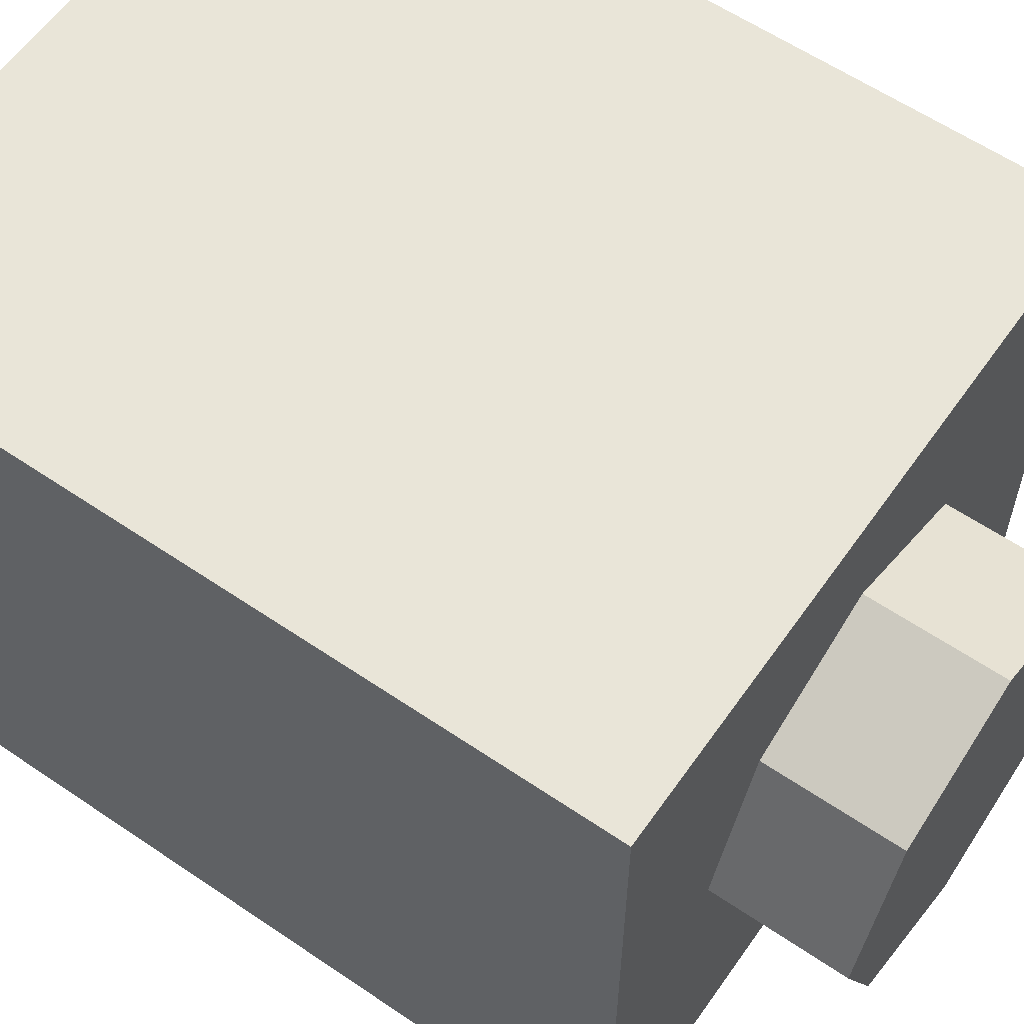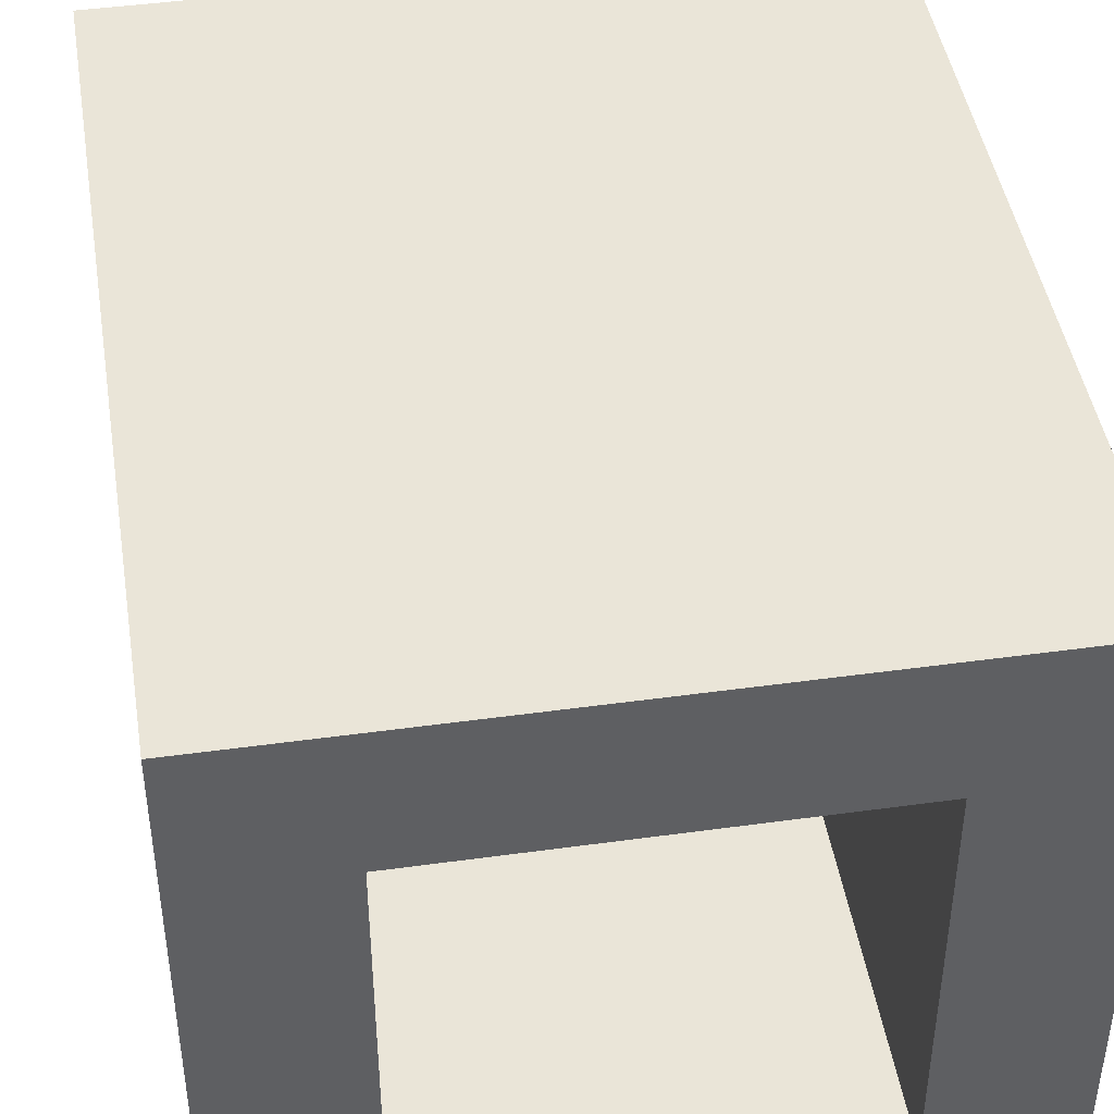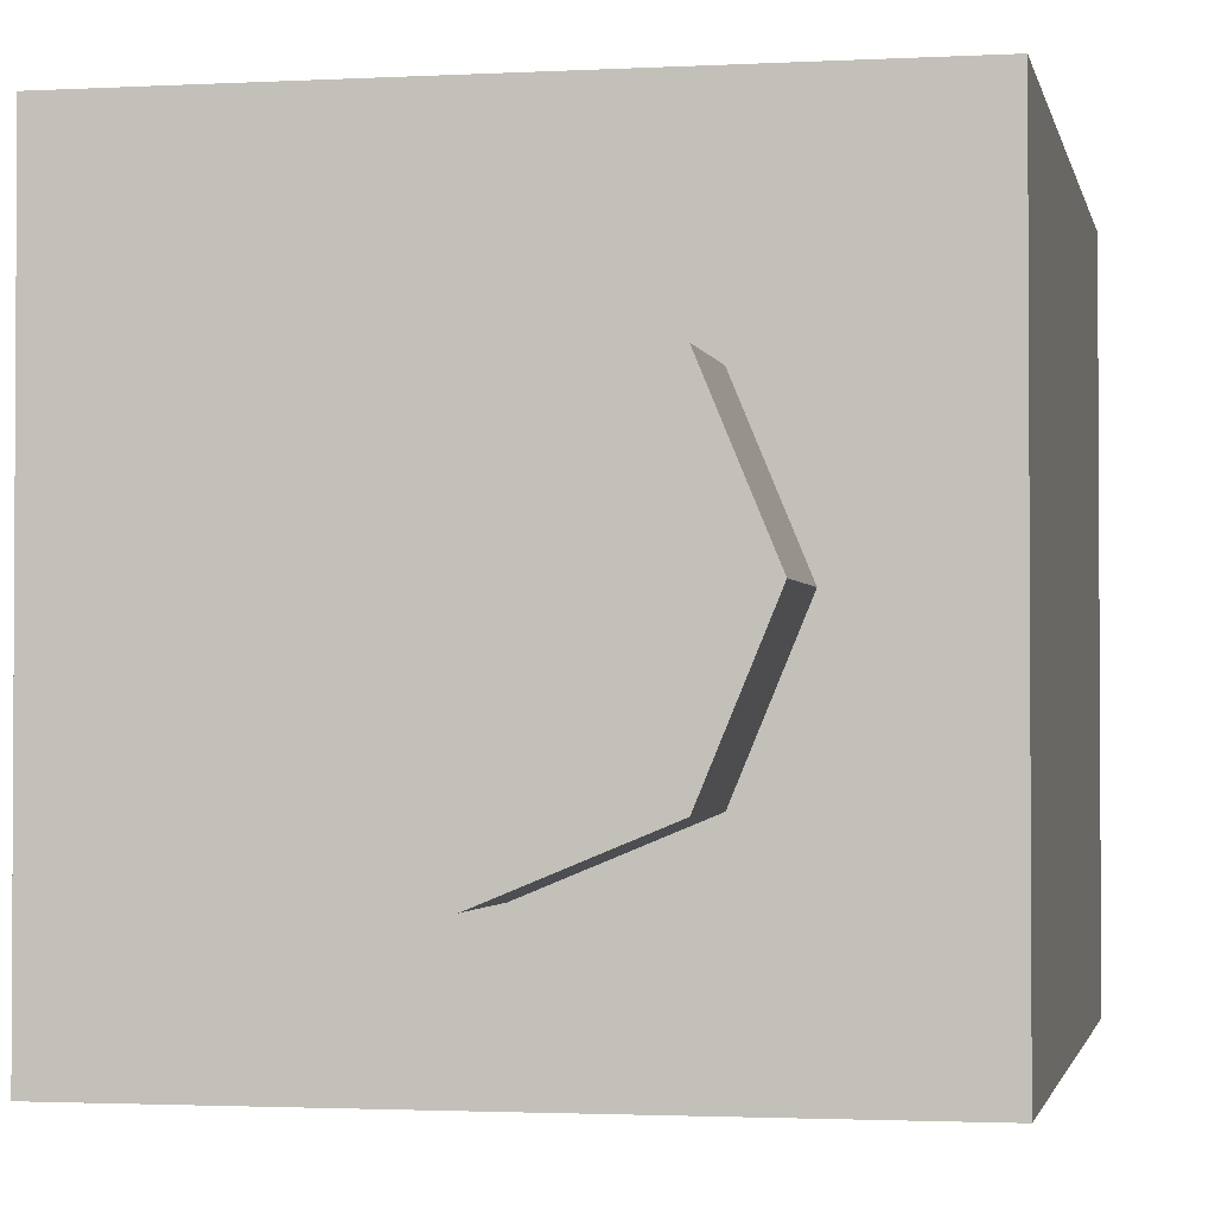
<metadata>
{"format":"obj","ext":"obj","renderer":"f3d","projection":"perspective","resolution":1024,"background":"white","views":[{"elev":59.7,"azim":-55.1,"up":"+Z"},{"elev":44.7,"azim":170.9,"up":"+Z"},{"elev":-2.0,"azim":11.1,"up":"+Z"}]}
</metadata>
<code>
v 0.2121 0 -0.2121
v 0 0 -0.3
v 0 -0.2 -0.3
v 0.2121 -0.2 -0.2121
v 0.3 0 0
v 0.2121 0 -0.2121
v 0.2121 -0.2 -0.2121
v 0.3 -0.2 0
v 0.2121 0 0.2121
v 0.3 0 0
v 0.3 -0.2 0
v 0.2121 -0.2 0.2121
v 0 0 0.3
v 0.2121 0 0.2121
v 0.2121 -0.2 0.2121
v 0 -0.2 0.3
v -0.2121 0 0.2121
v 0 0 0.3
v 0 -0.2 0.3
v -0.2121 -0.2 0.2121
v -0.3 0 0
v -0.2121 0 0.2121
v -0.2121 -0.2 0.2121
v -0.3 -0.2 0
v -0.2121 0 -0.2121
v -0.3 0 0
v -0.3 -0.2 0
v -0.2121 -0.2 -0.2121
v 0 0 -0.3
v -0.2121 0 -0.2121
v -0.2121 -0.2 -0.2121
v 0 -0.2 -0.3
v 0 -0.2 0
v 0 -0.2 -0.3
v 0.2121 -0.2 -0.2121
v 0 -0.2 0
v 0.2121 -0.2 -0.2121
v 0.3 -0.2 0
v 0 -0.2 0
v 0.3 -0.2 0
v 0.2121 -0.2 0.2121
v 0 -0.2 0
v 0.2121 -0.2 0.2121
v 0 -0.2 0.3
v 0 -0.2 0
v 0 -0.2 0.3
v -0.2121 -0.2 0.2121
v 0 -0.2 0
v -0.2121 -0.2 0.2121
v -0.3 -0.2 0
v 0 -0.2 0
v -0.3 -0.2 0
v -0.2121 -0.2 -0.2121
v 0 -0.2 0
v -0.2121 -0.2 -0.2121
v 0 -0.2 -0.3
v -0.5 0 0.5
v -0.5 0 -0.5
v 0.5 0 -0.5
v 0.5 0 0.5
v -0.5 0 0.5
v 0.5 0 0.5
v 0.5 1.2 0.5
v -0.5 1.2 0.5
v 0.5 0 0.5
v 0.5 0 -0.5
v 0.5 1.2 -0.5
v 0.5 1.2 0.5
v -0.5 0 -0.5
v -0.5 0 0.5
v -0.5 1.2 0.5
v -0.5 1.2 -0.5
v 0.3 0.2 0.3
v -0.3 0.2 0.3
v -0.3 0.2 -0.3
v 0.3 0.2 -0.3
v 0.3 0.2 0.3
v 0.3 1.2 0.3
v -0.3 1.2 0.3
v -0.3 0.2 0.3
v 0.3 0.2 -0.3
v 0.3 1.2 -0.3
v 0.3 1.2 0.3
v 0.3 0.2 0.3
v -0.3 0.2 -0.3
v -0.3 1.2 -0.3
v 0.3 1.2 -0.3
v 0.3 0.2 -0.3
v -0.3 0.2 0.3
v -0.3 1.2 0.3
v -0.3 1.2 -0.3
v -0.3 0.2 -0.3
v -0.3 1.2 -0.3
v 0.3 1.2 -0.3
v 0.5 1.2 -0.5
v -0.5 1.2 -0.5
v 0.5 1.2 -0.5
v 0.3 1.2 -0.3
v 0.3 1.2 0.3
v 0.5 1.2 0.5
v 0.3 1.2 0.3
v -0.3 1.2 0.3
v -0.5 1.2 0.5
v 0.5 1.2 0.5
v -0.5 1.2 0.5
v -0.3 1.2 0.3
v -0.3 1.2 -0.3
v -0.5 1.2 -0.5
v 0 0.6 -0.5
v 0.25 0.6 -0.5
v 0.1768 0.4303 -0.5
v 0 0.6 -0.5
v 0.1768 0.4303 -0.5
v 0 0.36 -0.5
v 0 0.6 -0.5
v 0 0.36 -0.5
v -0.1768 0.4303 -0.5
v 0 0.6 -0.5
v -0.1768 0.4303 -0.5
v -0.25 0.6 -0.5
v 0 0.6 -0.5
v -0.25 0.6 -0.5
v -0.1768 0.7697 -0.5
v 0 0.6 -0.5
v -0.1768 0.7697 -0.5
v 0 0.84 -0.5
v 0 0.6 -0.5
v 0 0.84 -0.5
v 0.1768 0.7697 -0.5
v 0 0.6 -0.5
v 0.1768 0.7697 -0.5
v 0.25 0.6 -0.5
v 0.25 0.6 -0.5
v 0.25 0.6477 -0.5
v 0.2478 0.6313 -0.5
v 0.2478 0.6313 -0.5
v 0.25 0.6477 -0.5
v 0.2415 0.6621 -0.5
v 0.231 0.6918 -0.5
v 0.2415 0.6621 -0.5
v 0.25 0.6477 -0.5
v 0.231 0.6918 -0.5
v 0.2119 0.736 -0.5
v 0.2165 0.72 -0.5
v 0.2165 0.72 -0.5
v 0.2119 0.736 -0.5
v 0.1983 0.7461 -0.5
v 0.1768 0.7697 -0.5
v 0.1983 0.7461 -0.5
v 0.2119 0.736 -0.5
v 0.1768 0.7697 -0.5
v 0.1416 0.8035 -0.5
v 0.1522 0.7904 -0.5
v 0.1522 0.7904 -0.5
v 0.1416 0.8035 -0.5
v 0.125 0.8078 -0.5
v 0.09567 0.8217 -0.5
v 0.125 0.8078 -0.5
v 0.1416 0.8035 -0.5
v 0.09567 0.8217 -0.5
v 0.04972 0.84 -0.5
v 0.0647 0.8318 -0.5
v 0.0647 0.8318 -0.5
v 0.04972 0.84 -0.5
v 0.03263 0.8379 -0.5
v 0 0.84 -0.5
v 0.03263 0.8379 -0.5
v 0.04972 0.84 -0.5
v 0.25 0.6 -0.5
v 0.25 0.5523 -0.5
v 0.2478 0.5687 -0.5
v 0.2478 0.5687 -0.5
v 0.25 0.5523 -0.5
v 0.2415 0.5379 -0.5
v 0.231 0.5082 -0.5
v 0.2415 0.5379 -0.5
v 0.25 0.5523 -0.5
v 0.231 0.5082 -0.5
v 0.2119 0.464 -0.5
v 0.2165 0.48 -0.5
v 0.2165 0.48 -0.5
v 0.2119 0.464 -0.5
v 0.1983 0.4539 -0.5
v 0.1768 0.4303 -0.5
v 0.1983 0.4539 -0.5
v 0.2119 0.464 -0.5
v 0.1768 0.4303 -0.5
v 0.1416 0.3965 -0.5
v 0.1522 0.4096 -0.5
v 0.1522 0.4096 -0.5
v 0.1416 0.3965 -0.5
v 0.125 0.3922 -0.5
v 0.09567 0.3783 -0.5
v 0.125 0.3922 -0.5
v 0.1416 0.3965 -0.5
v 0.09567 0.3783 -0.5
v 0.04972 0.36 -0.5
v 0.0647 0.3682 -0.5
v 0.0647 0.3682 -0.5
v 0.04972 0.36 -0.5
v 0.03263 0.3621 -0.5
v 0 0.36 -0.5
v 0.03263 0.3621 -0.5
v 0.04972 0.36 -0.5
v -0.25 0.6 -0.5
v -0.25 0.5523 -0.5
v -0.2478 0.5687 -0.5
v -0.2478 0.5687 -0.5
v -0.25 0.5523 -0.5
v -0.2415 0.5379 -0.5
v -0.231 0.5082 -0.5
v -0.2415 0.5379 -0.5
v -0.25 0.5523 -0.5
v -0.231 0.5082 -0.5
v -0.2119 0.464 -0.5
v -0.2165 0.48 -0.5
v -0.2165 0.48 -0.5
v -0.2119 0.464 -0.5
v -0.1983 0.4539 -0.5
v -0.1768 0.4303 -0.5
v -0.1983 0.4539 -0.5
v -0.2119 0.464 -0.5
v -0.1768 0.4303 -0.5
v -0.1416 0.3965 -0.5
v -0.1522 0.4096 -0.5
v -0.1522 0.4096 -0.5
v -0.1416 0.3965 -0.5
v -0.125 0.3922 -0.5
v -0.09567 0.3783 -0.5
v -0.125 0.3922 -0.5
v -0.1416 0.3965 -0.5
v -0.09567 0.3783 -0.5
v -0.04972 0.36 -0.5
v -0.0647 0.3682 -0.5
v -0.0647 0.3682 -0.5
v -0.04972 0.36 -0.5
v -0.03263 0.3621 -0.5
v 0 0.36 -0.5
v -0.03263 0.3621 -0.5
v -0.04972 0.36 -0.5
v -0.25 0.6 -0.5
v -0.25 0.6477 -0.5
v -0.2478 0.6313 -0.5
v -0.2478 0.6313 -0.5
v -0.25 0.6477 -0.5
v -0.2415 0.6621 -0.5
v -0.231 0.6918 -0.5
v -0.2415 0.6621 -0.5
v -0.25 0.6477 -0.5
v -0.231 0.6918 -0.5
v -0.2119 0.736 -0.5
v -0.2165 0.72 -0.5
v -0.2165 0.72 -0.5
v -0.2119 0.736 -0.5
v -0.1983 0.7461 -0.5
v -0.1768 0.7697 -0.5
v -0.1983 0.7461 -0.5
v -0.2119 0.736 -0.5
v -0.1768 0.7697 -0.5
v -0.1416 0.8035 -0.5
v -0.1522 0.7904 -0.5
v -0.1522 0.7904 -0.5
v -0.1416 0.8035 -0.5
v -0.125 0.8078 -0.5
v -0.09567 0.8217 -0.5
v -0.125 0.8078 -0.5
v -0.1416 0.8035 -0.5
v -0.09567 0.8217 -0.5
v -0.04972 0.84 -0.5
v -0.0647 0.8318 -0.5
v -0.0647 0.8318 -0.5
v -0.04972 0.84 -0.5
v -0.03263 0.8379 -0.5
v 0 0.84 -0.5
v -0.03263 0.8379 -0.5
v -0.04972 0.84 -0.5
v -0.2475 0.8404 -0.5
v -0.35 0.6 -0.5
v -0.347 0.6444 -0.5
v -0.2777 0.807 -0.5
v -0.2777 0.807 -0.5
v -0.347 0.6444 -0.5
v -0.3381 0.688 -0.5
v -0.3031 0.77 -0.5
v -0.3031 0.77 -0.5
v -0.3381 0.688 -0.5
v -0.3234 0.7301 -0.5
v 0.2475 0.8404 -0.5
v 0.35 0.6 -0.5
v 0.347 0.6444 -0.5
v 0.2777 0.807 -0.5
v 0.2777 0.807 -0.5
v 0.347 0.6444 -0.5
v 0.3381 0.688 -0.5
v 0.3031 0.77 -0.5
v 0.3031 0.77 -0.5
v 0.3381 0.688 -0.5
v 0.3234 0.7301 -0.5
v 0.2475 0.3596 -0.5
v 0.35 0.6 -0.5
v 0.347 0.5556 -0.5
v 0.2777 0.393 -0.5
v 0.2777 0.393 -0.5
v 0.347 0.5556 -0.5
v 0.3381 0.512 -0.5
v 0.3031 0.43 -0.5
v 0.3031 0.43 -0.5
v 0.3381 0.512 -0.5
v 0.3234 0.4699 -0.5
v -0.2475 0.3596 -0.5
v -0.35 0.6 -0.5
v -0.347 0.5556 -0.5
v -0.2777 0.393 -0.5
v -0.2777 0.393 -0.5
v -0.347 0.5556 -0.5
v -0.3381 0.512 -0.5
v -0.3031 0.43 -0.5
v -0.3031 0.43 -0.5
v -0.3381 0.512 -0.5
v -0.3234 0.4699 -0.5
v 0.2475 0.8404 -0.5
v 0 0.94 -0.5
v 0.04568 0.9371 -0.5
v 0.2131 0.8698 -0.5
v 0.2131 0.8698 -0.5
v 0.04568 0.9371 -0.5
v 0.09058 0.9284 -0.5
v 0.175 0.8944 -0.5
v 0.175 0.8944 -0.5
v 0.09058 0.9284 -0.5
v 0.1339 0.9141 -0.5
v 0.2475 0.3596 -0.5
v 0 0.26 -0.5
v 0.04568 0.2629 -0.5
v 0.2131 0.3302 -0.5
v 0.2131 0.3302 -0.5
v 0.04568 0.2629 -0.5
v 0.09058 0.2716 -0.5
v 0.175 0.3056 -0.5
v 0.175 0.3056 -0.5
v 0.09058 0.2716 -0.5
v 0.1339 0.2859 -0.5
v -0.2475 0.3596 -0.5
v 0 0.26 -0.5
v -0.04568 0.2629 -0.5
v -0.2131 0.3302 -0.5
v -0.2131 0.3302 -0.5
v -0.04568 0.2629 -0.5
v -0.09058 0.2716 -0.5
v -0.175 0.3056 -0.5
v -0.175 0.3056 -0.5
v -0.09058 0.2716 -0.5
v -0.1339 0.2859 -0.5
v -0.2475 0.8404 -0.5
v 0 0.94 -0.5
v -0.04568 0.9371 -0.5
v -0.2131 0.8698 -0.5
v -0.2131 0.8698 -0.5
v -0.04568 0.9371 -0.5
v -0.09058 0.9284 -0.5
v -0.175 0.8944 -0.5
v -0.175 0.8944 -0.5
v -0.09058 0.9284 -0.5
v -0.1339 0.9141 -0.5
v 0.35 0.26 -0.5
v 0.2475 0.3596 -0.5
v 0.35 0.6 -0.5
v 0.35 0.26 -0.5
v 0 0.26 -0.5
v 0.2475 0.3596 -0.5
v -0.35 0.26 -0.5
v -0.2475 0.3596 -0.5
v 0 0.26 -0.5
v -0.35 0.26 -0.5
v -0.35 0.6 -0.5
v -0.2475 0.3596 -0.5
v -0.35 0.94 -0.5
v -0.2475 0.8404 -0.5
v -0.35 0.6 -0.5
v -0.35 0.94 -0.5
v 0 0.94 -0.5
v -0.2475 0.8404 -0.5
v 0.35 0.94 -0.5
v 0.2475 0.8404 -0.5
v 0 0.94 -0.5
v 0.35 0.94 -0.5
v 0.35 0.6 -0.5
v 0.2475 0.8404 -0.5
v -0.35 0.94 -0.5
v -0.35 0.26 -0.5
v -0.5 0 -0.5
v -0.5 1.2 -0.5
v 0.35 0.94 -0.5
v -0.35 0.94 -0.5
v -0.5 1.2 -0.5
v 0.5 1.2 -0.5
v 0.35 0.26 -0.5
v 0.35 0.94 -0.5
v 0.5 1.2 -0.5
v 0.5 0 -0.5
v -0.35 0.26 -0.5
v 0.35 0.26 -0.5
v 0.5 0 -0.5
v -0.5 0 -0.5
v 0.35 0.6 -0.5
v 0.25 0.5523 -0.5
v 0.25 0.6 -0.5
v 0.2475 0.3596 -0.5
v 0.231 0.5082 -0.5
v 0.25 0.5523 -0.5
v 0.35 0.6 -0.5
v 0.2475 0.3596 -0.5
v 0.2119 0.464 -0.5
v 0.231 0.5082 -0.5
v 0.2119 0.464 -0.5
v 0.2475 0.3596 -0.5
v 0.1768 0.4303 -0.5
v 0.1768 0.4303 -0.5
v 0.2475 0.3596 -0.5
v 0.1416 0.3965 -0.5
v 0 0.26 -0.5
v 0.09567 0.3783 -0.5
v 0.1416 0.3965 -0.5
v 0.2475 0.3596 -0.5
v 0.09567 0.3783 -0.5
v 0 0.26 -0.5
v 0.04972 0.36 -0.5
v 0.04972 0.36 -0.5
v 0 0.26 -0.5
v 0 0.36 -0.5
v 0 0.36 -0.5
v 0 0.26 -0.5
v -0.04972 0.36 -0.5
v -0.2475 0.3596 -0.5
v -0.09567 0.3783 -0.5
v -0.04972 0.36 -0.5
v 0 0.26 -0.5
v -0.09567 0.3783 -0.5
v -0.2475 0.3596 -0.5
v -0.1416 0.3965 -0.5
v -0.1416 0.3965 -0.5
v -0.2475 0.3596 -0.5
v -0.1768 0.4303 -0.5
v -0.1768 0.4303 -0.5
v -0.2475 0.3596 -0.5
v -0.2119 0.464 -0.5
v -0.2119 0.464 -0.5
v -0.2475 0.3596 -0.5
v -0.35 0.6 -0.5
v -0.231 0.5082 -0.5
v -0.231 0.5082 -0.5
v -0.35 0.6 -0.5
v -0.25 0.5523 -0.5
v -0.25 0.5523 -0.5
v -0.35 0.6 -0.5
v -0.25 0.6 -0.5
v -0.25 0.6 -0.5
v -0.35 0.6 -0.5
v -0.25 0.6477 -0.5
v -0.25 0.6477 -0.5
v -0.35 0.6 -0.5
v -0.2475 0.8404 -0.5
v -0.231 0.6918 -0.5
v -0.231 0.6918 -0.5
v -0.2475 0.8404 -0.5
v -0.2119 0.736 -0.5
v -0.2119 0.736 -0.5
v -0.2475 0.8404 -0.5
v -0.1768 0.7697 -0.5
v -0.1768 0.7697 -0.5
v -0.2475 0.8404 -0.5
v -0.1416 0.8035 -0.5
v -0.1416 0.8035 -0.5
v -0.2475 0.8404 -0.5
v 0 0.94 -0.5
v -0.09567 0.8217 -0.5
v -0.09567 0.8217 -0.5
v 0 0.94 -0.5
v -0.04972 0.84 -0.5
v -0.04972 0.84 -0.5
v 0 0.94 -0.5
v 0 0.84 -0.5
v 0 0.84 -0.5
v 0 0.94 -0.5
v 0.04972 0.84 -0.5
v 0.2475 0.8404 -0.5
v 0.09567 0.8217 -0.5
v 0.04972 0.84 -0.5
v 0 0.94 -0.5
v 0.09567 0.8217 -0.5
v 0.2475 0.8404 -0.5
v 0.1416 0.8035 -0.5
v 0.1416 0.8035 -0.5
v 0.2475 0.8404 -0.5
v 0.1768 0.7697 -0.5
v 0.1768 0.7697 -0.5
v 0.2475 0.8404 -0.5
v 0.2119 0.736 -0.5
v 0.35 0.6 -0.5
v 0.231 0.6918 -0.5
v 0.2119 0.736 -0.5
v 0.2475 0.8404 -0.5
v 0.231 0.6918 -0.5
v 0.35 0.6 -0.5
v 0.25 0.6477 -0.5
v 0.25 0.6477 -0.5
v 0.35 0.6 -0.5
v 0.25 0.6 -0.5
g mesh1447014
f 1 3 2
f 3 1 4
f 5 7 6
f 7 5 8
f 9 11 10
f 11 9 12
f 13 15 14
f 15 13 16
f 17 19 18
f 19 17 20
f 21 23 22
f 23 21 24
f 25 27 26
f 27 25 28
f 29 31 30
f 31 29 32
g mesh1447016
f 33 34 35
f 36 37 38
f 39 40 41
f 42 43 44
f 45 46 47
f 48 49 50
f 51 52 53
f 54 55 56
g mesh1447019
f 57 58 59
f 59 60 57
f 61 62 63
f 63 64 61
f 65 66 67
f 67 68 65
f 69 70 71
f 71 72 69
g mesh1447021
f 73 75 74
f 75 73 76
f 77 79 78
f 79 77 80
f 81 83 82
f 83 81 84
f 85 87 86
f 87 85 88
f 89 91 90
f 91 89 92
g mesh1447023
f 93 94 95
f 95 96 93
f 97 98 99
f 99 100 97
f 101 102 103
f 103 104 101
f 105 106 107
f 107 108 105
g mesh1447025
f 109 110 111
f 112 113 114
f 115 116 117
f 118 119 120
f 121 122 123
f 124 125 126
f 127 128 129
f 130 131 132
g mesh1447027
f 133 135 134
f 136 138 137
f 139 141 140
f 142 144 143
f 145 147 146
f 148 150 149
f 151 153 152
f 154 156 155
f 157 159 158
f 160 162 161
f 163 165 164
f 166 168 167
g mesh1447029
f 169 170 171
f 172 173 174
f 175 176 177
f 178 179 180
f 181 182 183
f 184 185 186
f 187 188 189
f 190 191 192
f 193 194 195
f 196 197 198
f 199 200 201
f 202 203 204
g mesh1447031
f 205 207 206
f 208 210 209
f 211 213 212
f 214 216 215
f 217 219 218
f 220 222 221
f 223 225 224
f 226 228 227
f 229 231 230
f 232 234 233
f 235 237 236
f 238 240 239
g mesh1447033
f 241 242 243
f 244 245 246
f 247 248 249
f 250 251 252
f 253 254 255
f 256 257 258
f 259 260 261
f 262 263 264
f 265 266 267
f 268 269 270
f 271 272 273
f 274 275 276
g mesh1447035
f 277 278 279
f 279 280 277
f 281 282 283
f 283 284 281
f 285 286 287
g mesh1447037
f 288 290 289
f 290 288 291
f 292 294 293
f 294 292 295
f 296 298 297
g mesh1447039
f 299 300 301
f 301 302 299
f 303 304 305
f 305 306 303
f 307 308 309
g mesh1447041
f 310 312 311
f 312 310 313
f 314 316 315
f 316 314 317
f 318 320 319
g mesh1447043
f 321 322 323
f 323 324 321
f 325 326 327
f 327 328 325
f 329 330 331
g mesh1447045
f 332 334 333
f 334 332 335
f 336 338 337
f 338 336 339
f 340 342 341
g mesh1447047
f 343 344 345
f 345 346 343
f 347 348 349
f 349 350 347
f 351 352 353
g mesh1447049
f 354 356 355
f 356 354 357
f 358 360 359
f 360 358 361
f 362 364 363
g mesh1447051
f 365 366 367
f 368 369 370
f 371 372 373
f 374 375 376
f 377 378 379
f 380 381 382
f 383 384 385
f 386 387 388
f 389 390 391
f 391 392 389
f 393 394 395
f 395 396 393
f 397 398 399
f 399 400 397
f 401 402 403
f 403 404 401
f 405 406 407
f 408 409 410
f 410 411 408
f 412 413 414
f 415 416 417
f 418 419 420
f 421 422 423
f 423 424 421
f 425 426 427
f 428 429 430
f 431 432 433
f 434 435 436
f 436 437 434
f 438 439 440
f 441 442 443
f 444 445 446
f 447 448 449
f 449 450 447
f 451 452 453
f 454 455 456
f 457 458 459
f 460 461 462
f 462 463 460
f 464 465 466
f 467 468 469
f 470 471 472
f 473 474 475
f 475 476 473
f 477 478 479
f 480 481 482
f 483 484 485
f 486 487 488
f 488 489 486
f 490 491 492
f 493 494 495
f 496 497 498
f 499 500 501
f 501 502 499
f 503 504 505
f 506 507 508

</code>
